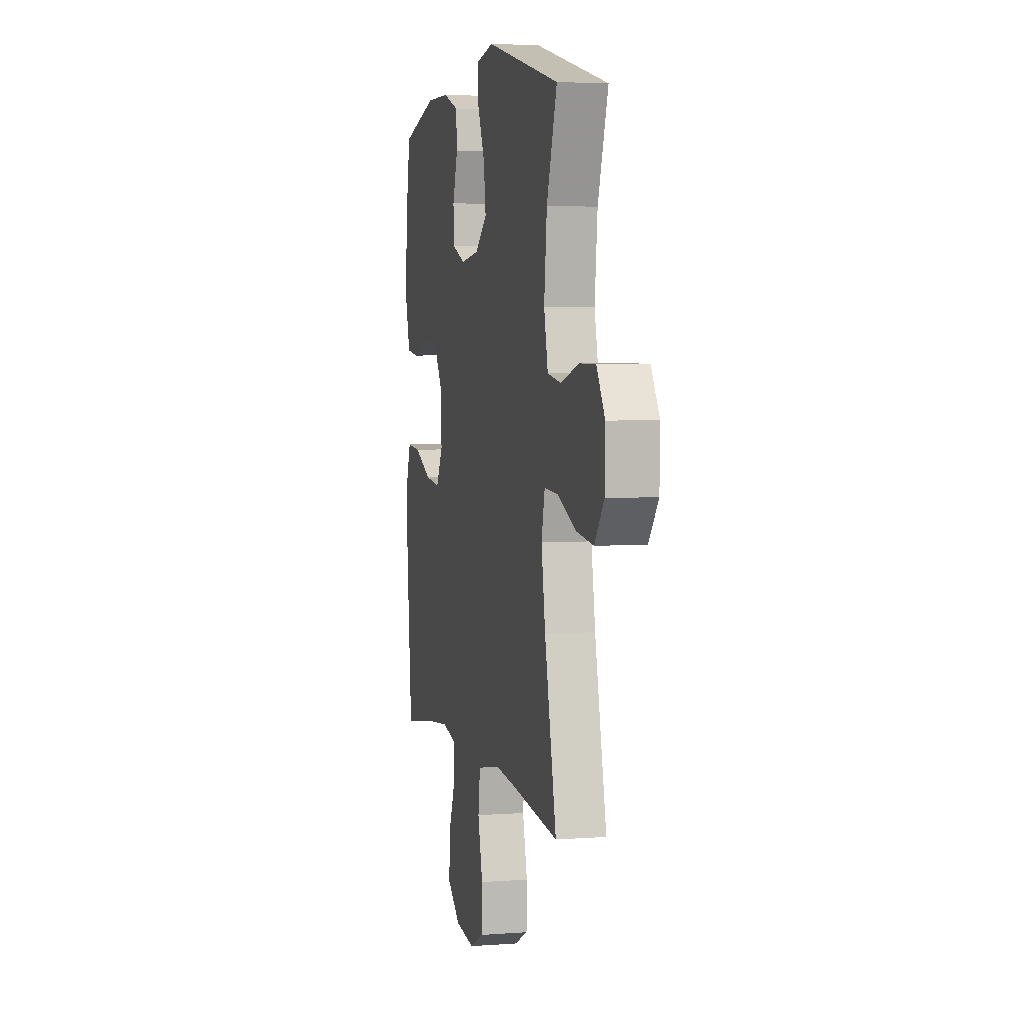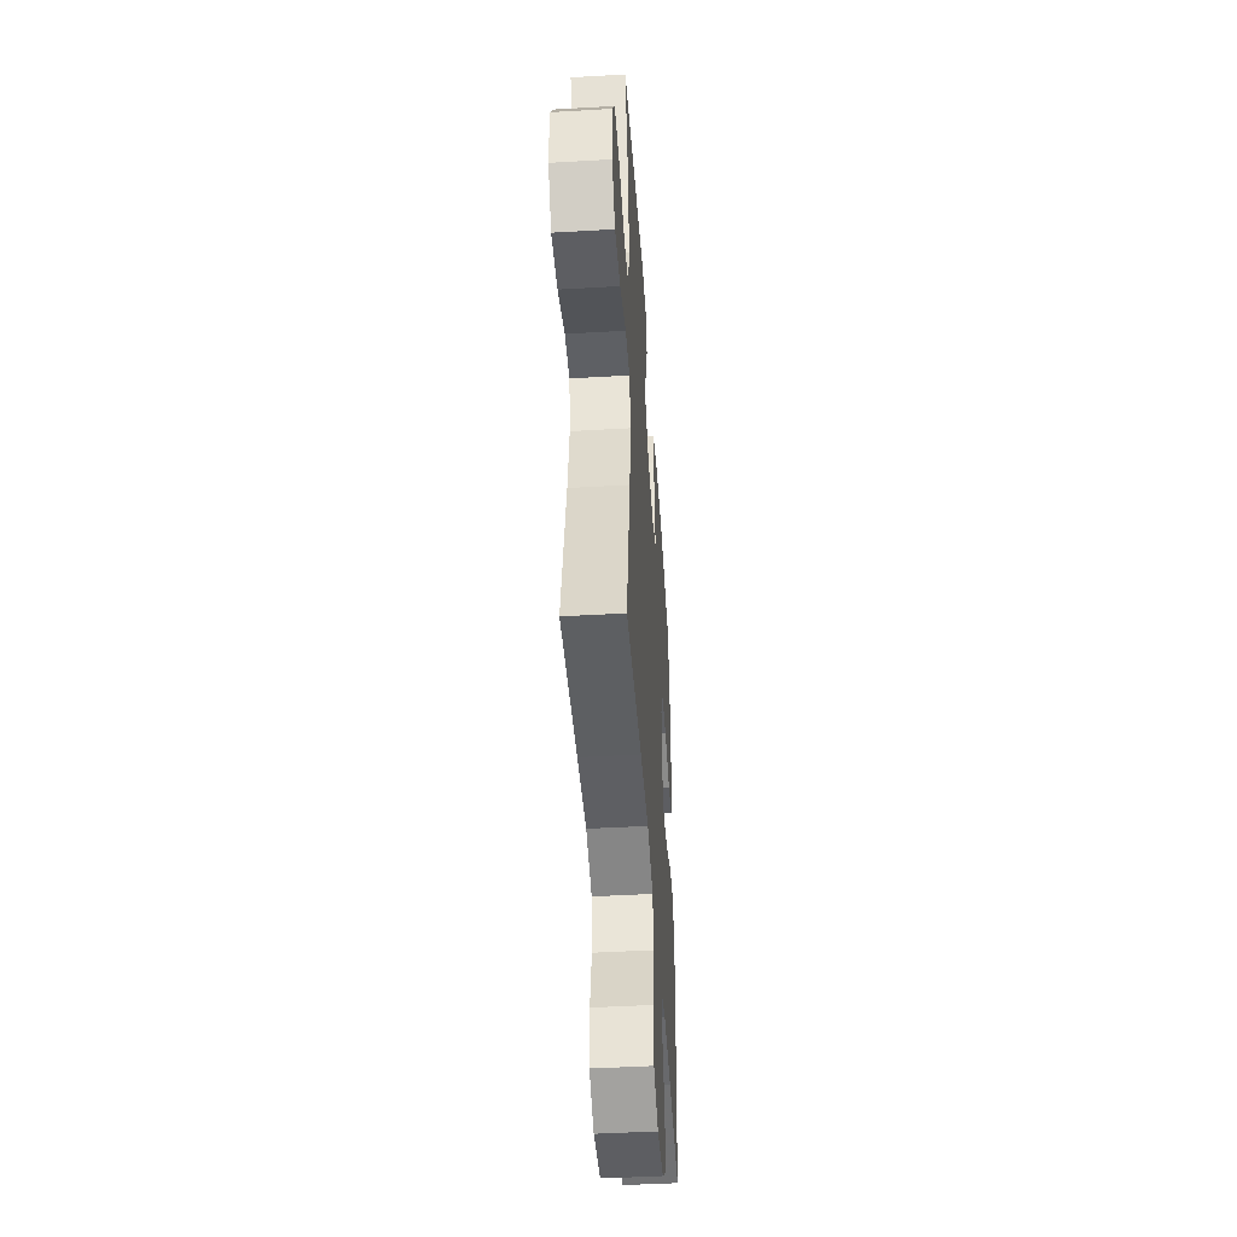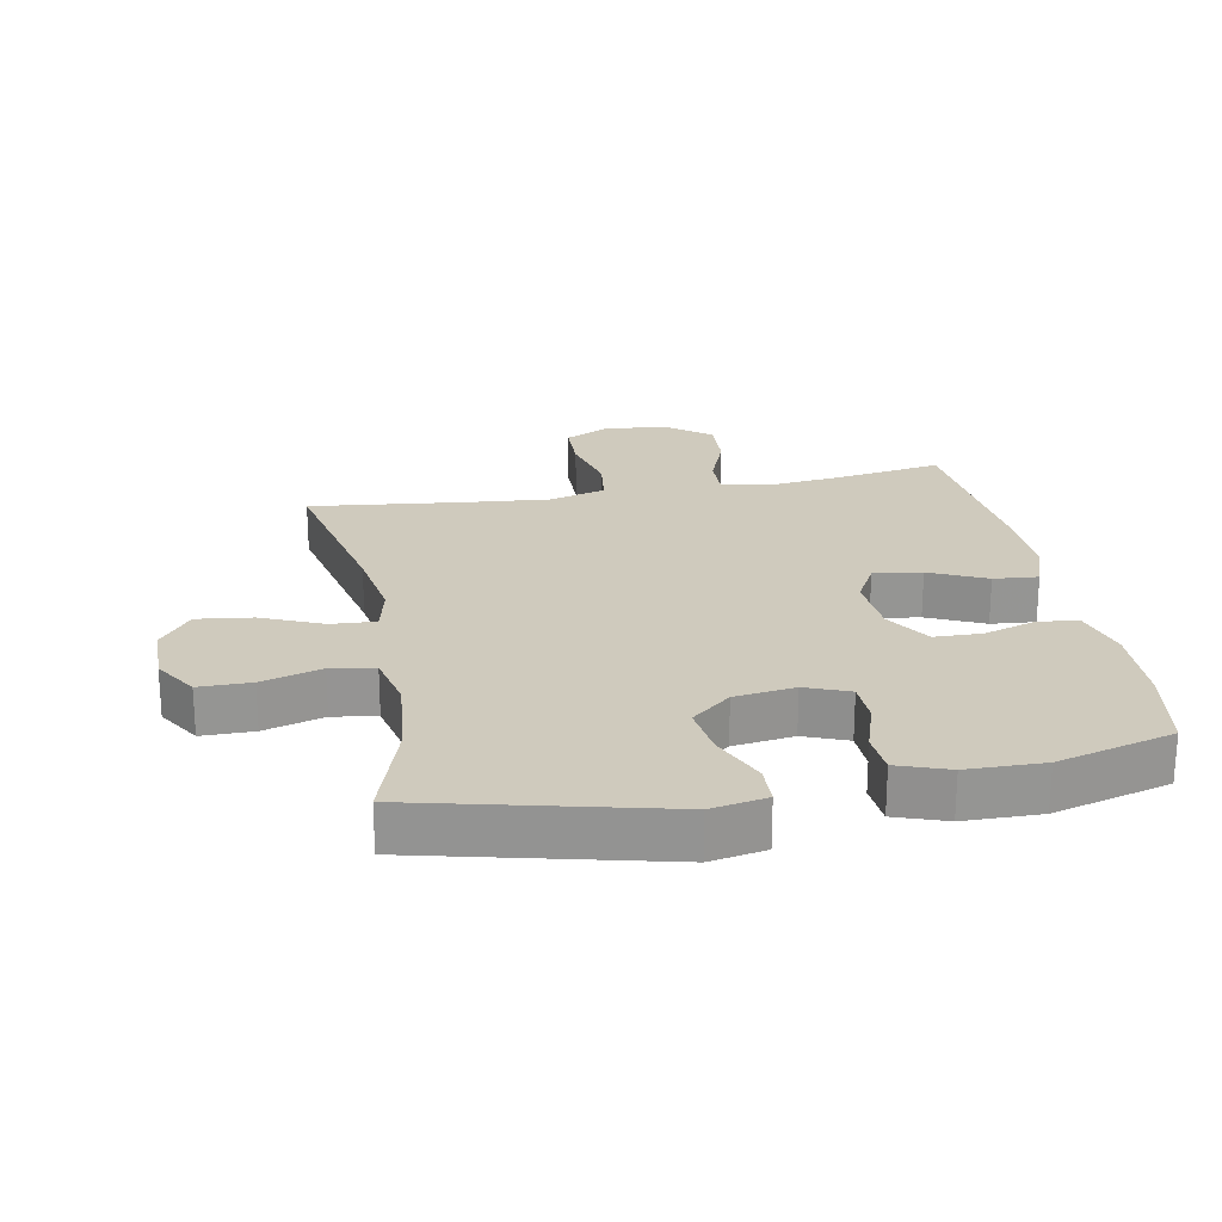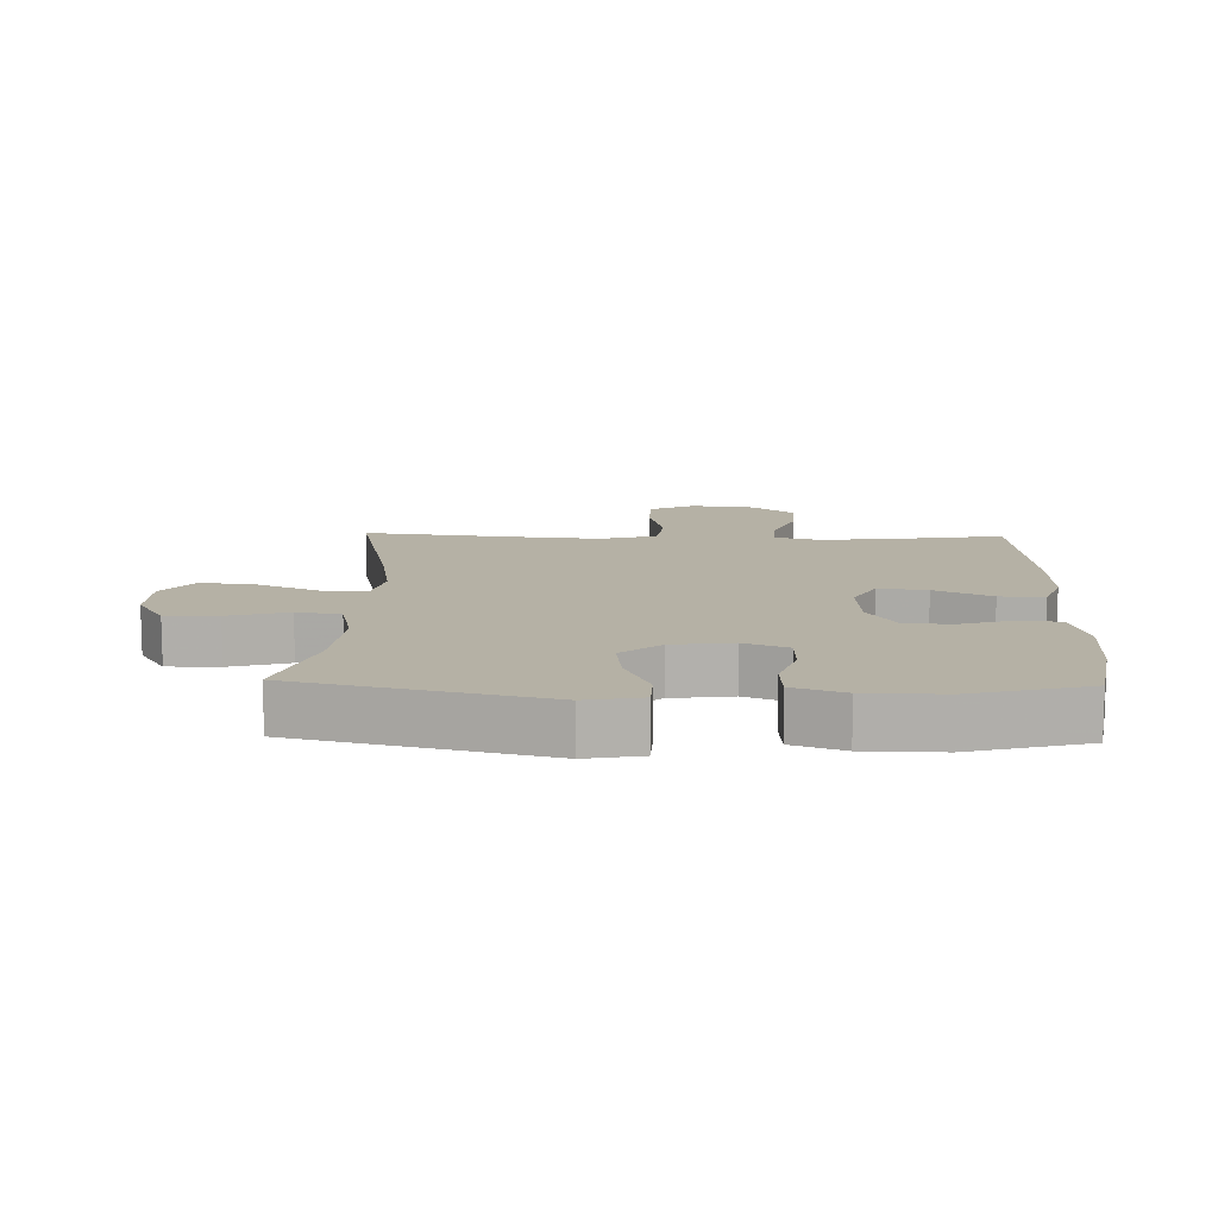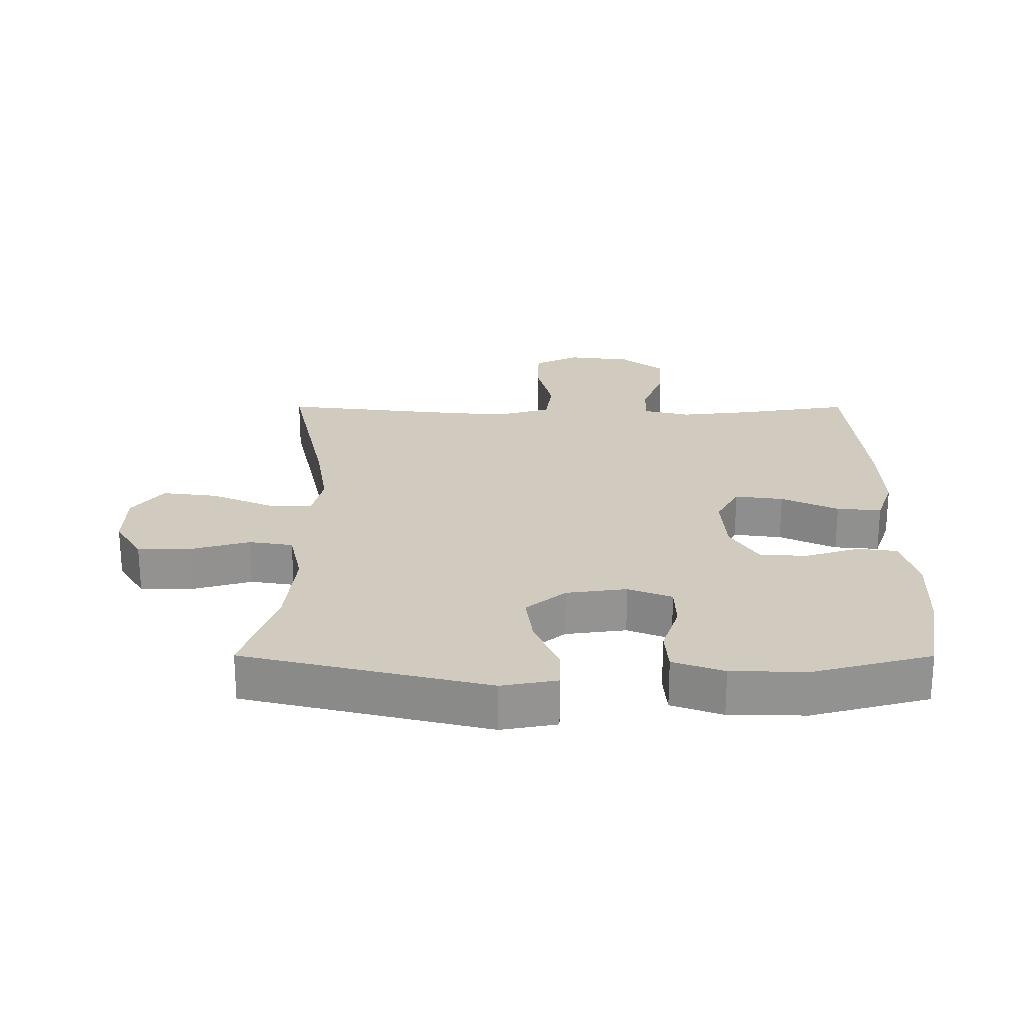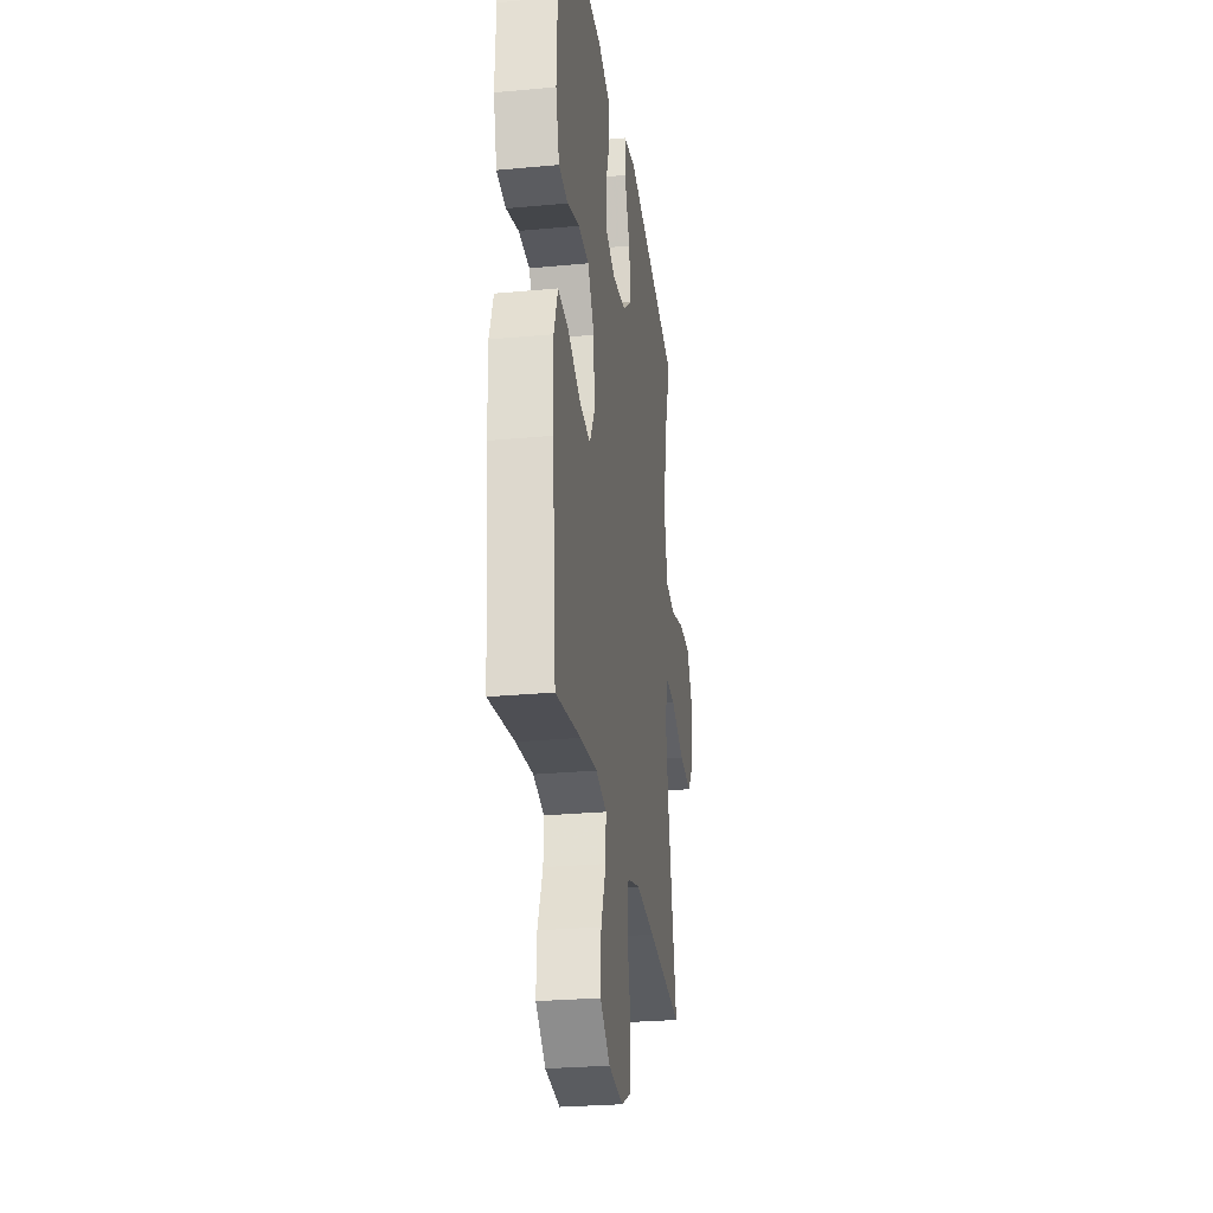
<metadata>
{"format":"obj","ext":"obj","renderer":"f3d","projection":"perspective","resolution":1024,"background":"white","views":[{"elev":4.4,"azim":-103.5,"up":"+Z"},{"elev":-46.3,"azim":-86.2,"up":"+Z"},{"elev":23.0,"azim":-10.7,"up":"+Y"},{"elev":11.8,"azim":1.7,"up":"+Y"},{"elev":23.6,"azim":0.1,"up":"+Y"},{"elev":-27.3,"azim":98.2,"up":"+Z"}]}
</metadata>
<code>
v -0.5 0.07 0.5
v -0.122 0.07 0.591
v -0.036 0.07 0.575
v -0.034 0.07 0.513
v -0.072 0.07 0.426
v -0.083 0.07 0.345
v -0.022 0.07 0.294
v 0.072 0.07 0.281
v 0.14 0.07 0.308
v 0.142 0.07 0.374
v 0.116 0.07 0.454
v 0.121 0.07 0.519
v 0.2 0.07 0.547
v 0.319 0.07 0.549
v 0.5 0.07 0.5
v 0.525 0.07 0.359
v 0.53 0.07 0.229
v 0.506 0.07 0.141
v 0.444 0.07 0.133
v 0.362 0.07 0.159
v 0.288 0.07 0.157
v 0.244 0.07 0.086
v 0.237 0.07 -0.013
v 0.272 0.07 -0.077
v 0.347 0.07 -0.067
v 0.435 0.07 -0.026
v 0.504 0.07 -0.02
v 0.53 0.07 -0.095
v 0.526 0.07 -0.217
v 0.5 0.07 -0.5
v 0.331 0.07 -0.473
v 0.216 0.07 -0.46
v 0.143 0.07 -0.478
v 0.145 0.07 -0.541
v 0.179 0.07 -0.628
v 0.183 0.07 -0.71
v 0.116 0.07 -0.763
v 0.017 0.07 -0.775
v -0.053 0.07 -0.74
v -0.055 0.07 -0.658
v -0.031 0.07 -0.56
v -0.041 0.07 -0.485
v -0.129 0.07 -0.46
v -0.259 0.07 -0.472
v -0.5 0.07 -0.5
v -0.441 0.07 -0.231
v -0.421 0.07 -0.109
v -0.438 0.07 -0.034
v -0.507 0.07 -0.038
v -0.602 0.07 -0.079
v -0.688 0.07 -0.09
v -0.736 0.07 -0.027
v -0.738 0.07 0.068
v -0.696 0.07 0.136
v -0.615 0.07 0.136
v -0.522 0.07 0.109
v -0.454 0.07 0.12
v -0.434 0.07 0.209
v -0.448 0.07 0.342
v -0.5 0 0.5
v -0.122 0 0.591
v -0.036 0 0.575
v -0.034 0 0.513
v -0.072 0 0.426
v -0.083 0 0.345
v -0.022 0 0.294
v 0.072 0 0.281
v 0.14 0 0.308
v 0.142 0 0.374
v 0.116 0 0.454
v 0.121 0 0.519
v 0.2 0 0.547
v 0.319 0 0.549
v 0.5 0 0.5
v 0.525 0 0.359
v 0.53 0 0.229
v 0.506 0 0.141
v 0.444 0 0.133
v 0.362 0 0.159
v 0.288 0 0.157
v 0.244 0 0.086
v 0.237 0 -0.013
v 0.272 0 -0.077
v 0.347 0 -0.067
v 0.435 0 -0.026
v 0.504 0 -0.02
v 0.53 0 -0.095
v 0.526 0 -0.217
v 0.5 0 -0.5
v 0.331 0 -0.473
v 0.216 0 -0.46
v 0.143 0 -0.478
v 0.145 0 -0.541
v 0.179 0 -0.628
v 0.183 0 -0.71
v 0.116 0 -0.763
v 0.017 0 -0.775
v -0.053 0 -0.74
v -0.055 0 -0.658
v -0.031 0 -0.56
v -0.041 0 -0.485
v -0.129 0 -0.46
v -0.259 0 -0.472
v -0.5 0 -0.5
v -0.441 0 -0.231
v -0.421 0 -0.109
v -0.438 0 -0.034
v -0.507 0 -0.038
v -0.602 0 -0.079
v -0.688 0 -0.09
v -0.736 0 -0.027
v -0.738 0 0.068
v -0.696 0 0.136
v -0.615 0 0.136
v -0.522 0 0.109
v -0.454 0 0.12
v -0.434 0 0.209
v -0.448 0 0.342
f 53 54 55 56
f 53 56 57
f 52 53 57
f 49 50 51 52
f 48 49 52 57
f 47 48 57 58
f 44 45 46
f 43 44 46 47
f 42 43 47 58
f 38 39 40 41
f 38 41 42
f 37 38 42
f 34 35 36 37
f 33 34 37 42
f 32 33 42 58
f 28 29 30 31
f 25 26 27 28
f 24 25 28 31
f 23 24 31 32
f 17 18 19 20
f 17 20 21
f 16 17 21
f 15 16 21
f 14 15 21 22
f 10 11 12 13
f 9 10 13 14
f 2 3 4 5
f 59 1 2 5
f 59 5 6
f 23 32 58 59
f 22 23 59
f 9 14 22
f 8 9 22
f 7 8 22 59
f 6 7 59
f 115 114 113 112
f 116 115 112
f 116 112 111
f 111 110 109 108
f 116 111 108 107
f 117 116 107 106
f 105 104 103
f 106 105 103 102
f 117 106 102 101
f 100 99 98 97
f 101 100 97
f 101 97 96
f 96 95 94 93
f 101 96 93 92
f 117 101 92 91
f 90 89 88 87
f 87 86 85 84
f 90 87 84 83
f 91 90 83 82
f 79 78 77 76
f 80 79 76
f 80 76 75
f 80 75 74
f 81 80 74 73
f 72 71 70 69
f 73 72 69 68
f 64 63 62 61
f 64 61 60 118
f 65 64 118
f 118 117 91 82
f 118 82 81
f 81 73 68
f 81 68 67
f 118 81 67 66
f 118 66 65
f 1 60 61 2
f 2 61 62 3
f 3 62 63 4
f 4 63 64 5
f 5 64 65 6
f 6 65 66 7
f 7 66 67 8
f 8 67 68 9
f 9 68 69 10
f 10 69 70 11
f 11 70 71 12
f 12 71 72 13
f 13 72 73 14
f 14 73 74 15
f 15 74 75 16
f 16 75 76 17
f 17 76 77 18
f 18 77 78 19
f 19 78 79 20
f 20 79 80 21
f 21 80 81 22
f 22 81 82 23
f 23 82 83 24
f 24 83 84 25
f 25 84 85 26
f 26 85 86 27
f 27 86 87 28
f 28 87 88 29
f 29 88 89 30
f 30 89 90 31
f 31 90 91 32
f 32 91 92 33
f 33 92 93 34
f 34 93 94 35
f 35 94 95 36
f 36 95 96 37
f 37 96 97 38
f 38 97 98 39
f 39 98 99 40
f 40 99 100 41
f 41 100 101 42
f 42 101 102 43
f 43 102 103 44
f 44 103 104 45
f 45 104 105 46
f 46 105 106 47
f 47 106 107 48
f 48 107 108 49
f 49 108 109 50
f 50 109 110 51
f 51 110 111 52
f 52 111 112 53
f 53 112 113 54
f 54 113 114 55
f 55 114 115 56
f 56 115 116 57
f 57 116 117 58
f 58 117 118 59
f 59 118 60 1

</code>
